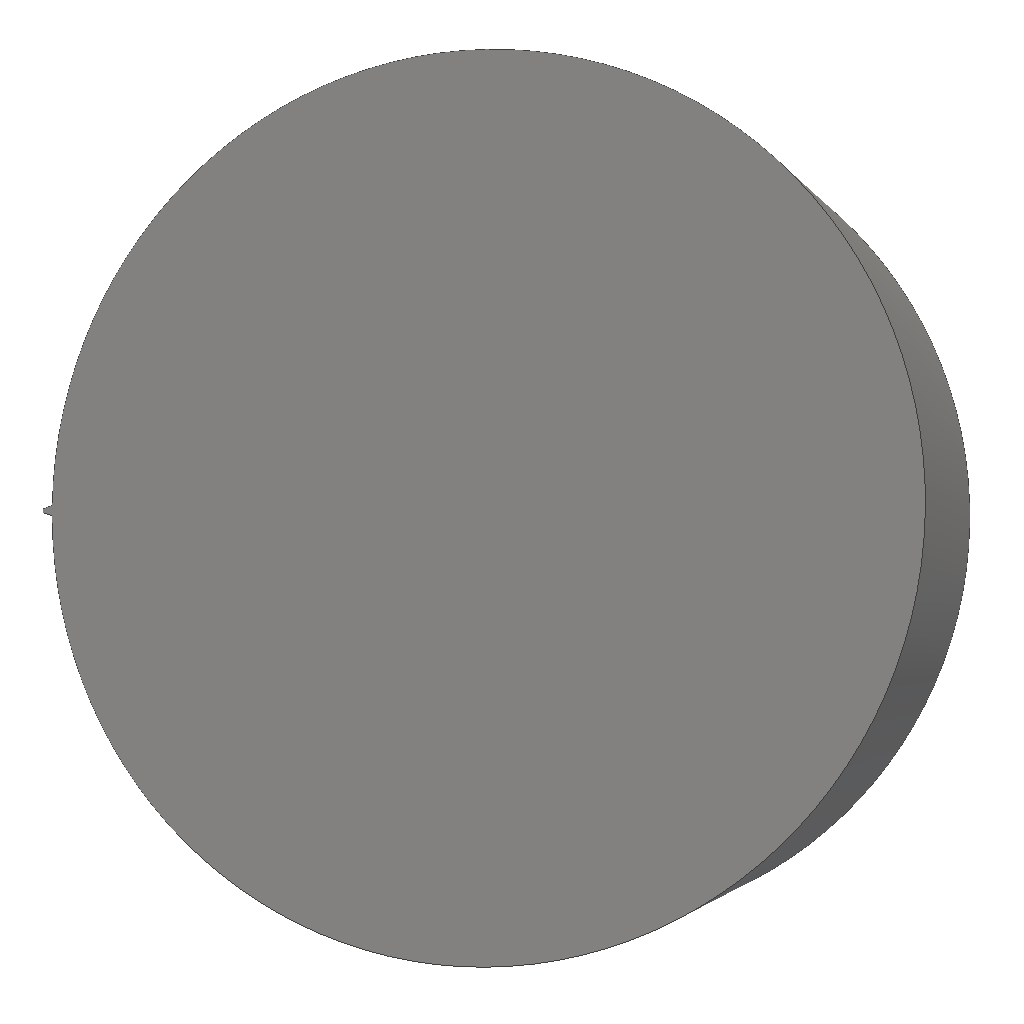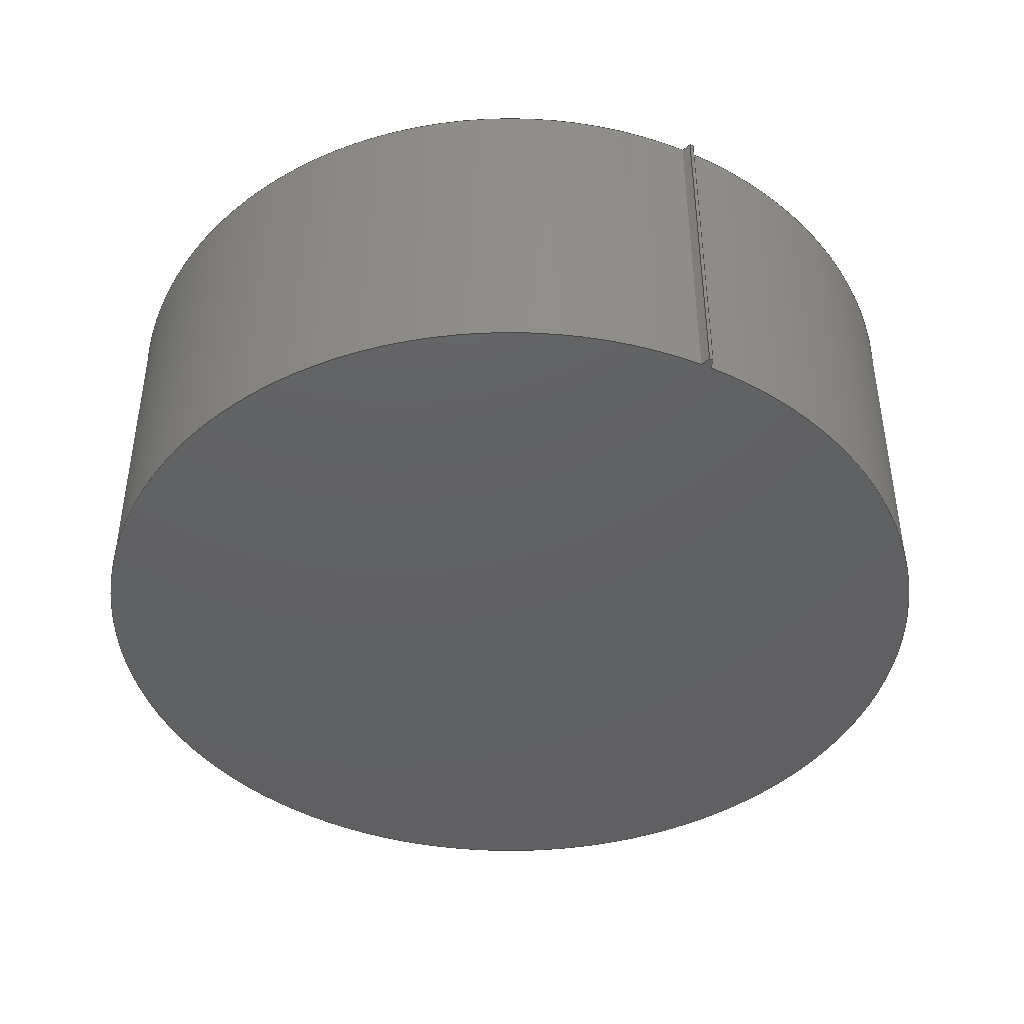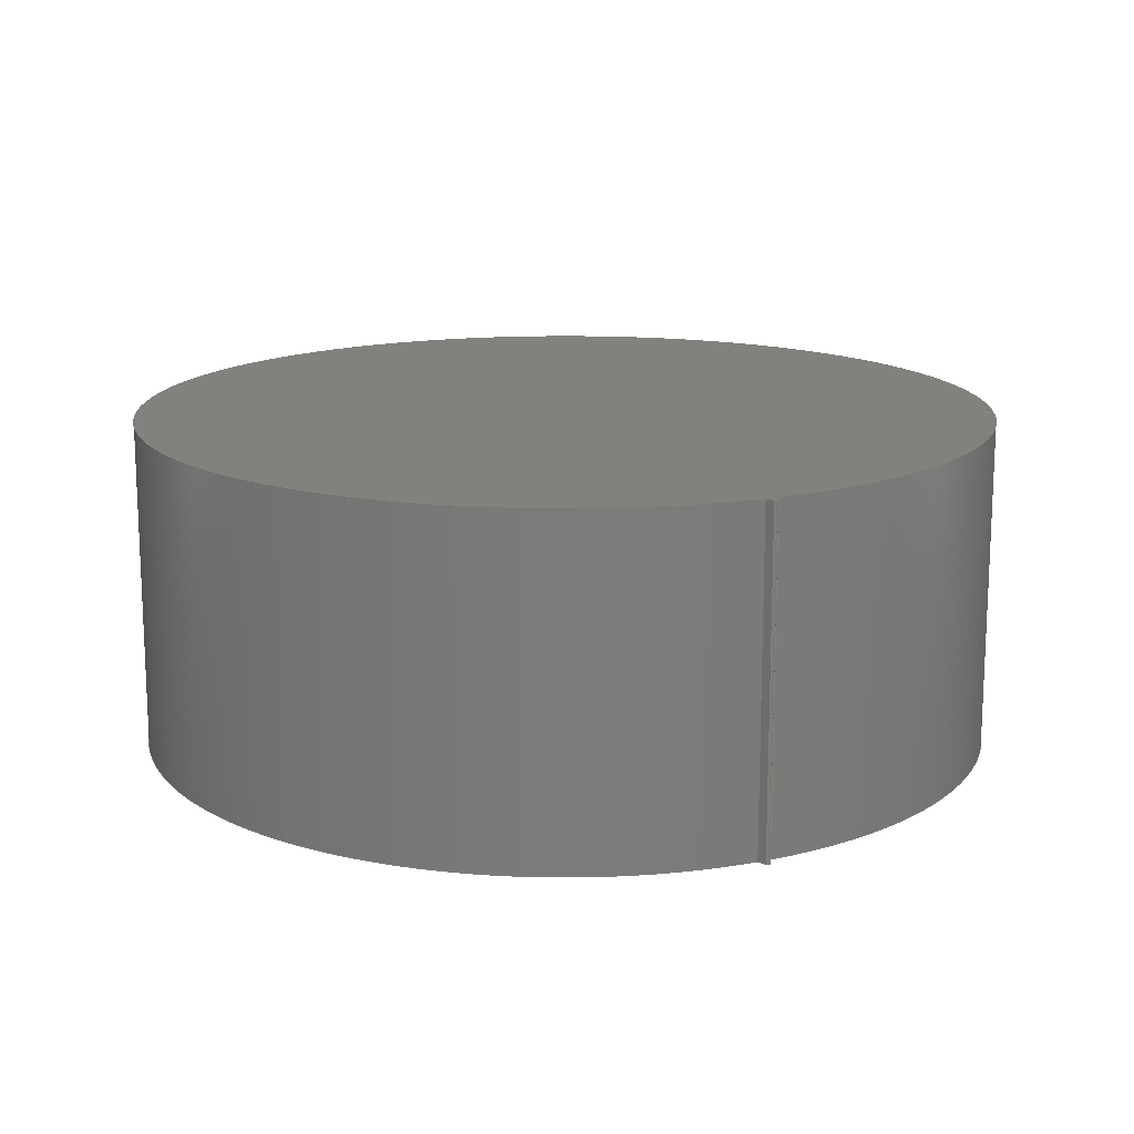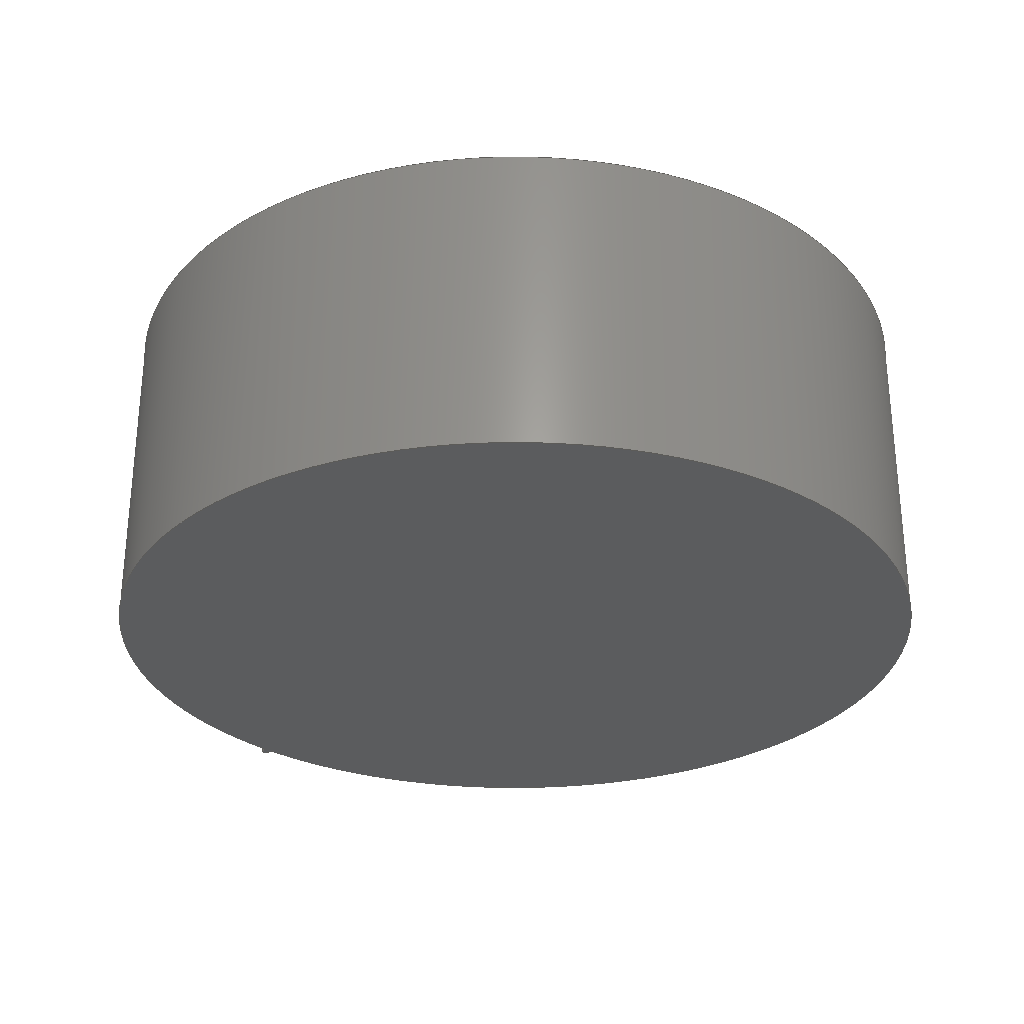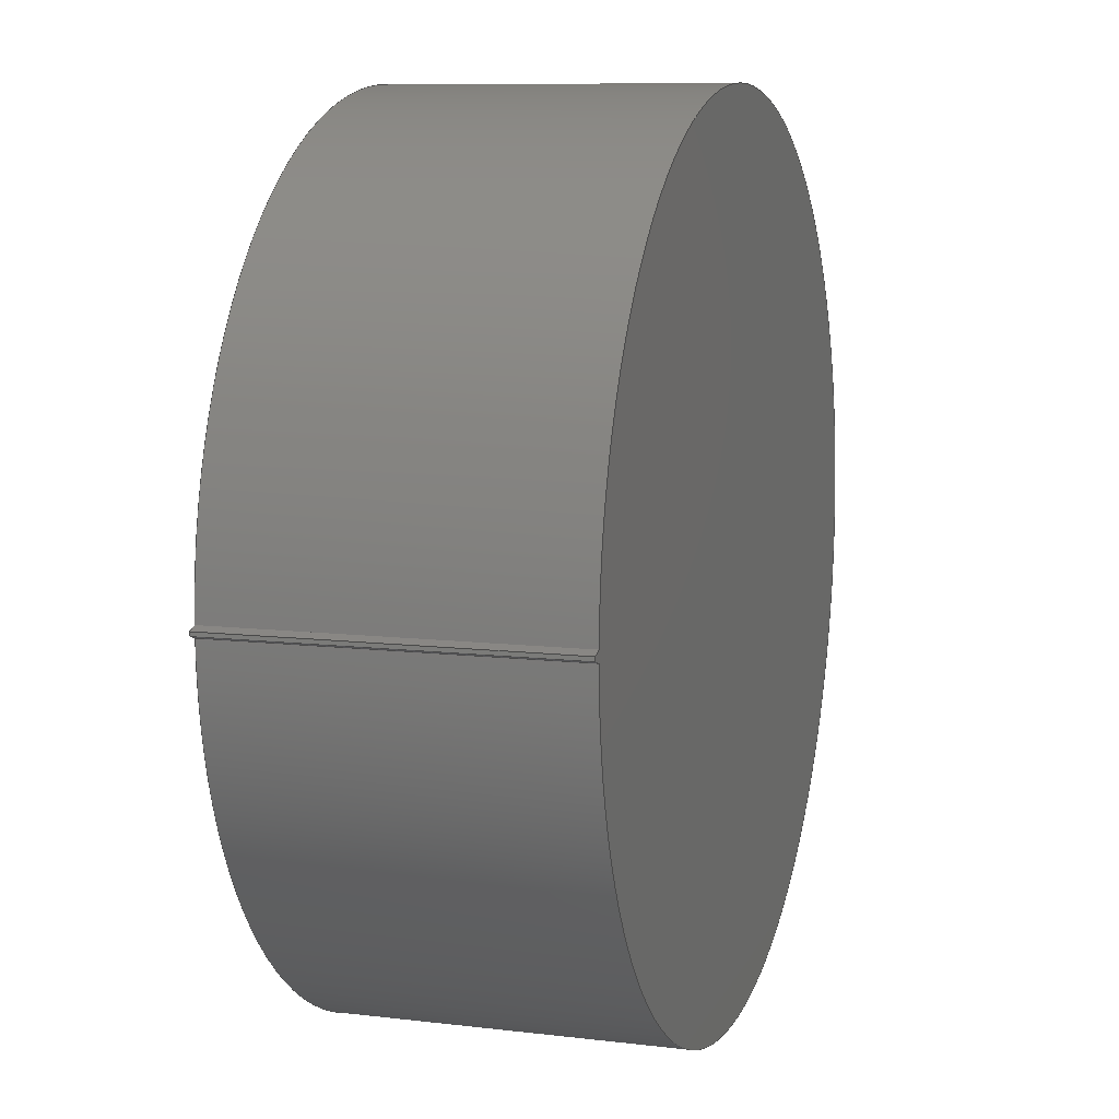
<metadata>
{"format":"step","ext":"step","renderer":"f3d","projection":"perspective","resolution":1024,"background":"white","views":[{"elev":-2.3,"azim":-162.7,"up":"+Y"},{"elev":-43.0,"azim":64.1,"up":"+Z"},{"elev":15.1,"azim":65.8,"up":"+Z"},{"elev":-28.9,"azim":-134.5,"up":"+Z"},{"elev":9.2,"azim":107.6,"up":"+Y"}]}
</metadata>
<code>
ISO-10303-21;
DATA;
#1=MECHANICAL_DESIGN_GEOMETRIC_PRESENTATION_REPRESENTATION('',(#4),#206);
#2=SHAPE_REPRESENTATION_RELATIONSHIP('SRR','None',#213,#3);
#3=ADVANCED_BREP_SHAPE_REPRESENTATION('',(#5),#205);
#4=STYLED_ITEM('',(#223),#5);
#5=MANIFOLD_SOLID_BREP('Gear (26.25 pitch dia.)',#90);
#6=PLANE('',#110);
#7=PLANE('',#111);
#8=CIRCLE('',#105,13.28);
#9=CIRCLE('',#106,13.28);
#10=CIRCLE('',#108,12.96);
#11=CIRCLE('',#109,12.96);
#12=CYLINDRICAL_SURFACE('',#104,13.28);
#13=CYLINDRICAL_SURFACE('',#107,12.96);
#14=FACE_OUTER_BOUND('',#20,.T.);
#15=FACE_OUTER_BOUND('',#21,.T.);
#16=FACE_OUTER_BOUND('',#22,.T.);
#17=FACE_OUTER_BOUND('',#23,.T.);
#18=FACE_OUTER_BOUND('',#24,.T.);
#19=FACE_OUTER_BOUND('',#25,.T.);
#20=EDGE_LOOP('',(#58,#59,#60,#61));
#21=EDGE_LOOP('',(#62,#63,#64,#65));
#22=EDGE_LOOP('',(#66,#67,#68,#69));
#23=EDGE_LOOP('',(#70,#71,#72,#73));
#24=EDGE_LOOP('',(#74,#75,#76,#77));
#25=EDGE_LOOP('',(#78,#79,#80,#81));
#26=LINE('',#156,#30);
#27=LINE('',#164,#31);
#28=LINE('',#186,#32);
#29=LINE('',#194,#33);
#30=VECTOR('',#114,1);
#31=VECTOR('',#115,1);
#32=VECTOR('',#116,1);
#33=VECTOR('',#117,1);
#34=B_SPLINE_CURVE_WITH_KNOTS('',3,(#149,#150,#151,#152,#153,#154),
 .UNSPECIFIED.,.F.,.F.,(4,1,1,4),(0.6433,0.7384,0.8473,
0.9571),.UNSPECIFIED.);
#35=B_SPLINE_CURVE_WITH_KNOTS('',3,(#158,#159,#160,#161,#162,#163),
 .UNSPECIFIED.,.F.,.F.,(4,1,1,4),(0.6433,0.7384,0.8473,
0.9571),.UNSPECIFIED.);
#36=B_SPLINE_CURVE_WITH_KNOTS('',3,(#179,#180,#181,#182,#183,#184),
 .UNSPECIFIED.,.F.,.F.,(4,1,1,4),(0.6433,0.7384,0.8473,
0.9571),.UNSPECIFIED.);
#37=B_SPLINE_CURVE_WITH_KNOTS('',3,(#188,#189,#190,#191,#192,#193),
 .UNSPECIFIED.,.F.,.F.,(4,1,1,4),(-0.9571,-0.8473,
-0.7384,-0.6433),.UNSPECIFIED.);
#38=VERTEX_POINT('',#147);
#39=VERTEX_POINT('',#148);
#40=VERTEX_POINT('',#155);
#41=VERTEX_POINT('',#157);
#42=VERTEX_POINT('',#177);
#43=VERTEX_POINT('',#178);
#44=VERTEX_POINT('',#185);
#45=VERTEX_POINT('',#187);
#46=EDGE_CURVE('',#38,#39,#34,.T.);
#47=EDGE_CURVE('',#39,#40,#26,.T.);
#48=EDGE_CURVE('',#41,#40,#35,.T.);
#49=EDGE_CURVE('',#38,#41,#27,.T.);
#50=EDGE_CURVE('',#42,#43,#36,.T.);
#51=EDGE_CURVE('',#44,#42,#28,.T.);
#52=EDGE_CURVE('',#45,#44,#37,.T.);
#53=EDGE_CURVE('',#43,#45,#29,.T.);
#54=EDGE_CURVE('',#39,#43,#8,.T.);
#55=EDGE_CURVE('',#40,#45,#9,.T.);
#56=EDGE_CURVE('',#42,#38,#10,.T.);
#57=EDGE_CURVE('',#44,#41,#11,.T.);
#58=ORIENTED_EDGE('',*,*,#46,.T.);
#59=ORIENTED_EDGE('',*,*,#47,.T.);
#60=ORIENTED_EDGE('',*,*,#48,.F.);
#61=ORIENTED_EDGE('',*,*,#49,.F.);
#62=ORIENTED_EDGE('',*,*,#50,.F.);
#63=ORIENTED_EDGE('',*,*,#51,.F.);
#64=ORIENTED_EDGE('',*,*,#52,.F.);
#65=ORIENTED_EDGE('',*,*,#53,.F.);
#66=ORIENTED_EDGE('',*,*,#54,.T.);
#67=ORIENTED_EDGE('',*,*,#53,.T.);
#68=ORIENTED_EDGE('',*,*,#55,.F.);
#69=ORIENTED_EDGE('',*,*,#47,.F.);
#70=ORIENTED_EDGE('',*,*,#51,.T.);
#71=ORIENTED_EDGE('',*,*,#56,.T.);
#72=ORIENTED_EDGE('',*,*,#49,.T.);
#73=ORIENTED_EDGE('',*,*,#57,.F.);
#74=ORIENTED_EDGE('',*,*,#57,.T.);
#75=ORIENTED_EDGE('',*,*,#48,.T.);
#76=ORIENTED_EDGE('',*,*,#55,.T.);
#77=ORIENTED_EDGE('',*,*,#52,.T.);
#78=ORIENTED_EDGE('',*,*,#56,.F.);
#79=ORIENTED_EDGE('',*,*,#50,.T.);
#80=ORIENTED_EDGE('',*,*,#54,.F.);
#81=ORIENTED_EDGE('',*,*,#46,.F.);
#82=B_SPLINE_SURFACE_WITH_KNOTS('',3,1,((#135,#136),(#137,#138),(#139,#140),
(#141,#142),(#143,#144),(#145,#146)),.UNSPECIFIED.,.F.,.F.,.F.,(4,1,1,4),
(2,2),(0.6433,0.7384,0.8473,0.9571),
(0,10),.UNSPECIFIED.);
#83=B_SPLINE_SURFACE_WITH_KNOTS('',3,1,((#165,#166),(#167,#168),(#169,#170),
(#171,#172),(#173,#174),(#175,#176)),.UNSPECIFIED.,.F.,.F.,.F.,(4,1,1,4),
(2,2),(-0.9571,-0.8473,-0.7384,-0.6433),
(0,10),.UNSPECIFIED.);
#84=ADVANCED_FACE('',(#14),#82,.T.);
#85=ADVANCED_FACE('',(#15),#83,.T.);
#86=ADVANCED_FACE('',(#16),#12,.T.);
#87=ADVANCED_FACE('',(#17),#13,.T.);
#88=ADVANCED_FACE('',(#18),#6,.T.);
#89=ADVANCED_FACE('',(#19),#7,.F.);
#90=CLOSED_SHELL('',(#84,#85,#86,#87,#88,#89));
#91=DERIVED_UNIT_ELEMENT(#93,1);
#92=DERIVED_UNIT_ELEMENT(#208,3);
#93=(
MASS_UNIT()
NAMED_UNIT(*)
SI_UNIT(.KILO.,.GRAM.)
);
#94=DERIVED_UNIT((#91,#92));
#95=MEASURE_REPRESENTATION_ITEM('density measure',
POSITIVE_RATIO_MEASURE(7850),#94);
#96=PROPERTY_DEFINITION_REPRESENTATION(#101,#98);
#97=PROPERTY_DEFINITION_REPRESENTATION(#102,#99);
#98=REPRESENTATION('material name',(#100),#205);
#99=REPRESENTATION('density',(#95),#205);
#100=DESCRIPTIVE_REPRESENTATION_ITEM('Steel','Steel');
#101=PROPERTY_DEFINITION('material property','material name',#215);
#102=PROPERTY_DEFINITION('material property','density of part',#215);
#103=AXIS2_PLACEMENT_3D('placement',#134,#112,#113);
#104=AXIS2_PLACEMENT_3D('',#195,#118,#119);
#105=AXIS2_PLACEMENT_3D('',#196,#120,#121);
#106=AXIS2_PLACEMENT_3D('',#197,#122,#123);
#107=AXIS2_PLACEMENT_3D('',#198,#124,#125);
#108=AXIS2_PLACEMENT_3D('',#199,#126,#127);
#109=AXIS2_PLACEMENT_3D('',#200,#128,#129);
#110=AXIS2_PLACEMENT_3D('',#201,#130,#131);
#111=AXIS2_PLACEMENT_3D('',#202,#132,#133);
#112=DIRECTION('axis',(0,0,1));
#113=DIRECTION('refdir',(1,0,0));
#114=DIRECTION('',(0,0,1));
#115=DIRECTION('',(0,0,1));
#116=DIRECTION('',(0,0,-1));
#117=DIRECTION('',(0,0,1));
#118=DIRECTION('center_axis',(0,0,1));
#119=DIRECTION('ref_axis',(1,-0.004078,0));
#120=DIRECTION('center_axis',(0,0,1));
#121=DIRECTION('ref_axis',(1,-0.004078,0));
#122=DIRECTION('center_axis',(0,0,1));
#123=DIRECTION('ref_axis',(1,-0.004078,0));
#124=DIRECTION('center_axis',(0,0,1));
#125=DIRECTION('ref_axis',(-1,1.225e-16,0));
#126=DIRECTION('center_axis',(0,0,1));
#127=DIRECTION('ref_axis',(1,0,0));
#128=DIRECTION('center_axis',(0,0,1));
#129=DIRECTION('ref_axis',(1,0,0));
#130=DIRECTION('center_axis',(0,0,1));
#131=DIRECTION('ref_axis',(1,0,0));
#132=DIRECTION('center_axis',(0,0,1));
#133=DIRECTION('ref_axis',(1,0,0));
#134=CARTESIAN_POINT('',(0,0,0));
#135=CARTESIAN_POINT('Ctrl Pts',(12.96,-0.1578,0));
#136=CARTESIAN_POINT('Ctrl Pts',(12.96,-0.1578,10));
#137=CARTESIAN_POINT('Ctrl Pts',(12.99,-0.1484,0));
#138=CARTESIAN_POINT('Ctrl Pts',(12.99,-0.1484,10));
#139=CARTESIAN_POINT('Ctrl Pts',(13.05,-0.1275,0));
#140=CARTESIAN_POINT('Ctrl Pts',(13.05,-0.1275,10));
#141=CARTESIAN_POINT('Ctrl Pts',(13.15,-0.09318,0));
#142=CARTESIAN_POINT('Ctrl Pts',(13.15,-0.09318,10));
#143=CARTESIAN_POINT('Ctrl Pts',(13.22,-0.06719,0));
#144=CARTESIAN_POINT('Ctrl Pts',(13.22,-0.06719,10));
#145=CARTESIAN_POINT('Ctrl Pts',(13.25,-0.05415,0));
#146=CARTESIAN_POINT('Ctrl Pts',(13.25,-0.05415,10));
#147=CARTESIAN_POINT('',(12.96,-0.1578,0));
#148=CARTESIAN_POINT('',(13.25,-0.05415,0));
#149=CARTESIAN_POINT('Ctrl Pts',(12.96,-0.1578,0));
#150=CARTESIAN_POINT('Ctrl Pts',(12.99,-0.1484,0));
#151=CARTESIAN_POINT('Ctrl Pts',(13.05,-0.1275,0));
#152=CARTESIAN_POINT('Ctrl Pts',(13.15,-0.09318,0));
#153=CARTESIAN_POINT('Ctrl Pts',(13.22,-0.06719,0));
#154=CARTESIAN_POINT('Ctrl Pts',(13.25,-0.05415,0));
#155=CARTESIAN_POINT('',(13.25,-0.05415,10));
#156=CARTESIAN_POINT('',(13.25,-0.05415,0));
#157=CARTESIAN_POINT('',(12.96,-0.1578,10));
#158=CARTESIAN_POINT('Ctrl Pts',(12.96,-0.1578,10));
#159=CARTESIAN_POINT('Ctrl Pts',(12.99,-0.1484,10));
#160=CARTESIAN_POINT('Ctrl Pts',(13.05,-0.1275,10));
#161=CARTESIAN_POINT('Ctrl Pts',(13.15,-0.09318,10));
#162=CARTESIAN_POINT('Ctrl Pts',(13.22,-0.06719,10));
#163=CARTESIAN_POINT('Ctrl Pts',(13.25,-0.05415,10));
#164=CARTESIAN_POINT('',(12.96,-0.1578,0));
#165=CARTESIAN_POINT('Ctrl Pts',(13.25,0.05415,0));
#166=CARTESIAN_POINT('Ctrl Pts',(13.25,0.05415,10));
#167=CARTESIAN_POINT('Ctrl Pts',(13.22,0.06719,0));
#168=CARTESIAN_POINT('Ctrl Pts',(13.22,0.06719,10));
#169=CARTESIAN_POINT('Ctrl Pts',(13.15,0.09318,0));
#170=CARTESIAN_POINT('Ctrl Pts',(13.15,0.09318,10));
#171=CARTESIAN_POINT('Ctrl Pts',(13.05,0.1275,0));
#172=CARTESIAN_POINT('Ctrl Pts',(13.05,0.1275,10));
#173=CARTESIAN_POINT('Ctrl Pts',(12.99,0.1484,0));
#174=CARTESIAN_POINT('Ctrl Pts',(12.99,0.1484,10));
#175=CARTESIAN_POINT('Ctrl Pts',(12.96,0.1578,0));
#176=CARTESIAN_POINT('Ctrl Pts',(12.96,0.1578,10));
#177=CARTESIAN_POINT('',(12.96,0.1578,0));
#178=CARTESIAN_POINT('',(13.25,0.05415,0));
#179=CARTESIAN_POINT('Ctrl Pts',(12.96,0.1578,0));
#180=CARTESIAN_POINT('Ctrl Pts',(12.99,0.1484,0));
#181=CARTESIAN_POINT('Ctrl Pts',(13.05,0.1275,0));
#182=CARTESIAN_POINT('Ctrl Pts',(13.15,0.09318,0));
#183=CARTESIAN_POINT('Ctrl Pts',(13.22,0.06719,0));
#184=CARTESIAN_POINT('Ctrl Pts',(13.25,0.05415,0));
#185=CARTESIAN_POINT('',(12.96,0.1578,10));
#186=CARTESIAN_POINT('',(12.96,0.1578,0));
#187=CARTESIAN_POINT('',(13.25,0.05415,10));
#188=CARTESIAN_POINT('Ctrl Pts',(13.25,0.05415,10));
#189=CARTESIAN_POINT('Ctrl Pts',(13.22,0.06719,10));
#190=CARTESIAN_POINT('Ctrl Pts',(13.15,0.09318,10));
#191=CARTESIAN_POINT('Ctrl Pts',(13.05,0.1275,10));
#192=CARTESIAN_POINT('Ctrl Pts',(12.99,0.1484,10));
#193=CARTESIAN_POINT('Ctrl Pts',(12.96,0.1578,10));
#194=CARTESIAN_POINT('',(13.25,0.05415,0));
#195=CARTESIAN_POINT('Origin',(-0.02456,0,0));
#196=CARTESIAN_POINT('Origin',(-0.02456,0,0));
#197=CARTESIAN_POINT('Origin',(-0.02456,0,10));
#198=CARTESIAN_POINT('Origin',(0,0,0));
#199=CARTESIAN_POINT('Origin',(0,0,0));
#200=CARTESIAN_POINT('Origin',(0,0,10));
#201=CARTESIAN_POINT('Origin',(0,0,10));
#202=CARTESIAN_POINT('Origin',(0,0,0));
#203=UNCERTAINTY_MEASURE_WITH_UNIT(LENGTH_MEASURE(0.001),#207,
'DISTANCE_ACCURACY_VALUE',
'Maximum model space distance between geometric entities at asserted c
onnectivities');
#204=UNCERTAINTY_MEASURE_WITH_UNIT(LENGTH_MEASURE(0.001),#207,
'DISTANCE_ACCURACY_VALUE',
'Maximum model space distance between geometric entities at asserted c
onnectivities');
#205=(
GEOMETRIC_REPRESENTATION_CONTEXT(3)
GLOBAL_UNCERTAINTY_ASSIGNED_CONTEXT((#203))
GLOBAL_UNIT_ASSIGNED_CONTEXT((#207,#209,#210))
REPRESENTATION_CONTEXT('','3D')
);
#206=(
GEOMETRIC_REPRESENTATION_CONTEXT(3)
GLOBAL_UNCERTAINTY_ASSIGNED_CONTEXT((#204))
GLOBAL_UNIT_ASSIGNED_CONTEXT((#207,#209,#210))
REPRESENTATION_CONTEXT('','3D')
);
#207=(
LENGTH_UNIT()
NAMED_UNIT(*)
SI_UNIT(.CENTI.,.METRE.)
);
#208=(
LENGTH_UNIT()
NAMED_UNIT(*)
SI_UNIT($,.METRE.)
);
#209=(
NAMED_UNIT(*)
PLANE_ANGLE_UNIT()
SI_UNIT($,.RADIAN.)
);
#210=(
NAMED_UNIT(*)
SI_UNIT($,.STERADIAN.)
SOLID_ANGLE_UNIT()
);
#211=SHAPE_DEFINITION_REPRESENTATION(#212,#213);
#212=PRODUCT_DEFINITION_SHAPE('',$,#215);
#213=SHAPE_REPRESENTATION('',(#103),#205);
#214=PRODUCT_DEFINITION_CONTEXT('part definition',#219,'design');
#215=PRODUCT_DEFINITION('FusionComponent','FusionComponent',#216,#214);
#216=PRODUCT_DEFINITION_FORMATION('',$,#221);
#217=PRODUCT_RELATED_PRODUCT_CATEGORY('FusionComponent',
'FusionComponent',(#221));
#218=APPLICATION_PROTOCOL_DEFINITION('international standard',
'automotive_design',2009,#219);
#219=APPLICATION_CONTEXT(
'Core Data for Automotive Mechanical Design Process');
#220=PRODUCT_CONTEXT('part definition',#219,'mechanical');
#221=PRODUCT('FusionComponent','FusionComponent',$,(#220));
#222=PRESENTATION_STYLE_ASSIGNMENT((#224));
#223=PRESENTATION_STYLE_ASSIGNMENT((#225));
#224=SURFACE_STYLE_USAGE(.BOTH.,#226);
#225=SURFACE_STYLE_USAGE(.BOTH.,#227);
#226=SURFACE_SIDE_STYLE('',(#228));
#227=SURFACE_SIDE_STYLE('',(#229));
#228=SURFACE_STYLE_FILL_AREA(#230);
#229=SURFACE_STYLE_FILL_AREA(#231);
#230=FILL_AREA_STYLE('Steel - Satin',(#232));
#231=FILL_AREA_STYLE('Aluminum - Anodized Glossy (Blue)',(#233));
#232=FILL_AREA_STYLE_COLOUR('Steel - Satin',#234);
#233=FILL_AREA_STYLE_COLOUR('Aluminum - Anodized Glossy (Blue)',#235);
#234=COLOUR_RGB('Steel - Satin',0.6275,0.6275,0.6275);
#235=COLOUR_RGB('Aluminum - Anodized Glossy (Blue)',0.349,0.5843,
0.8549);
ENDSEC;
END-ISO-10303-21;

</code>
